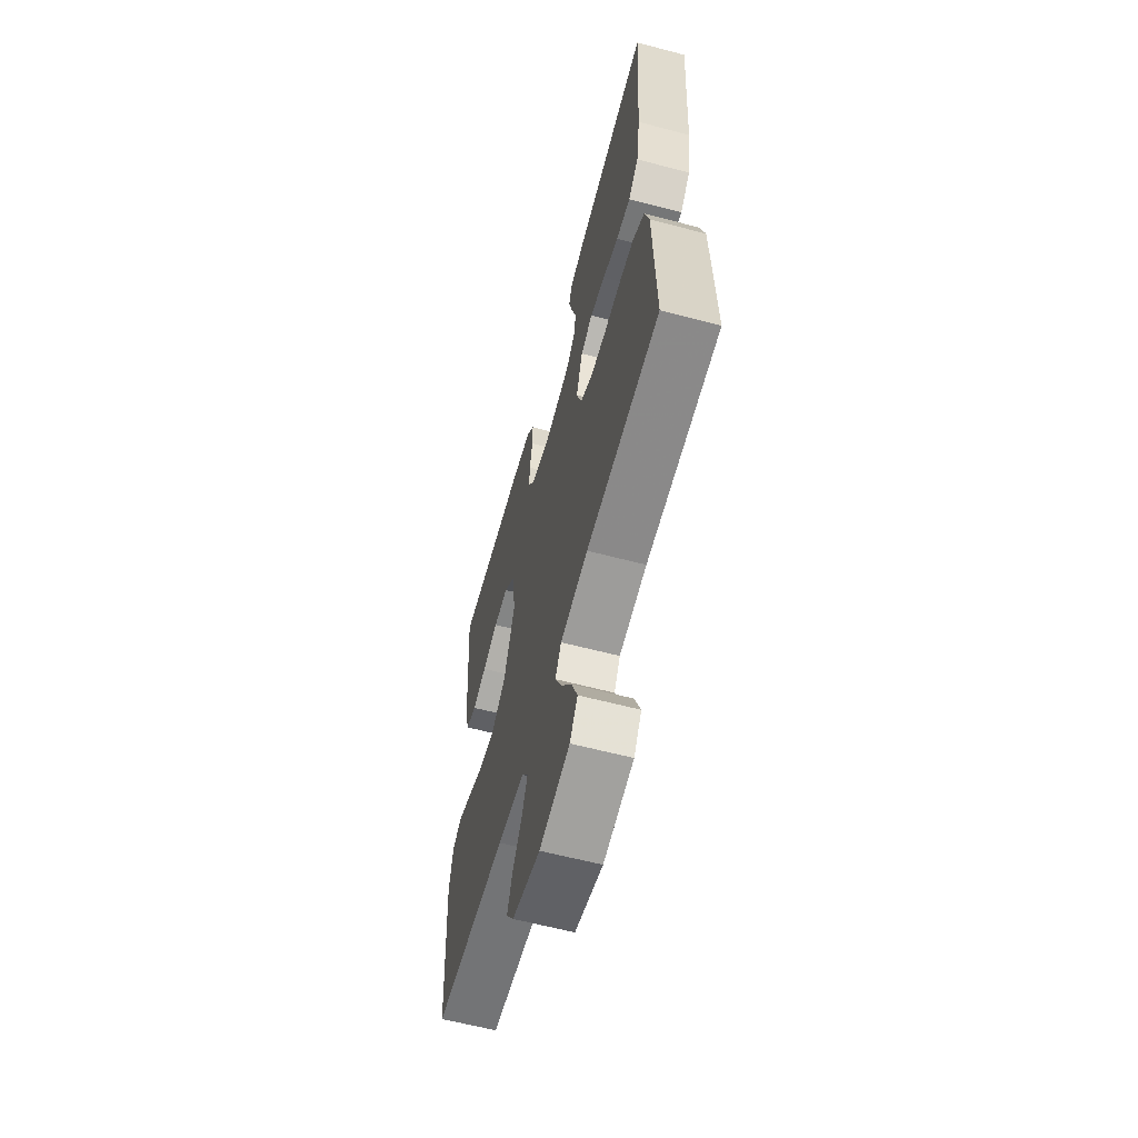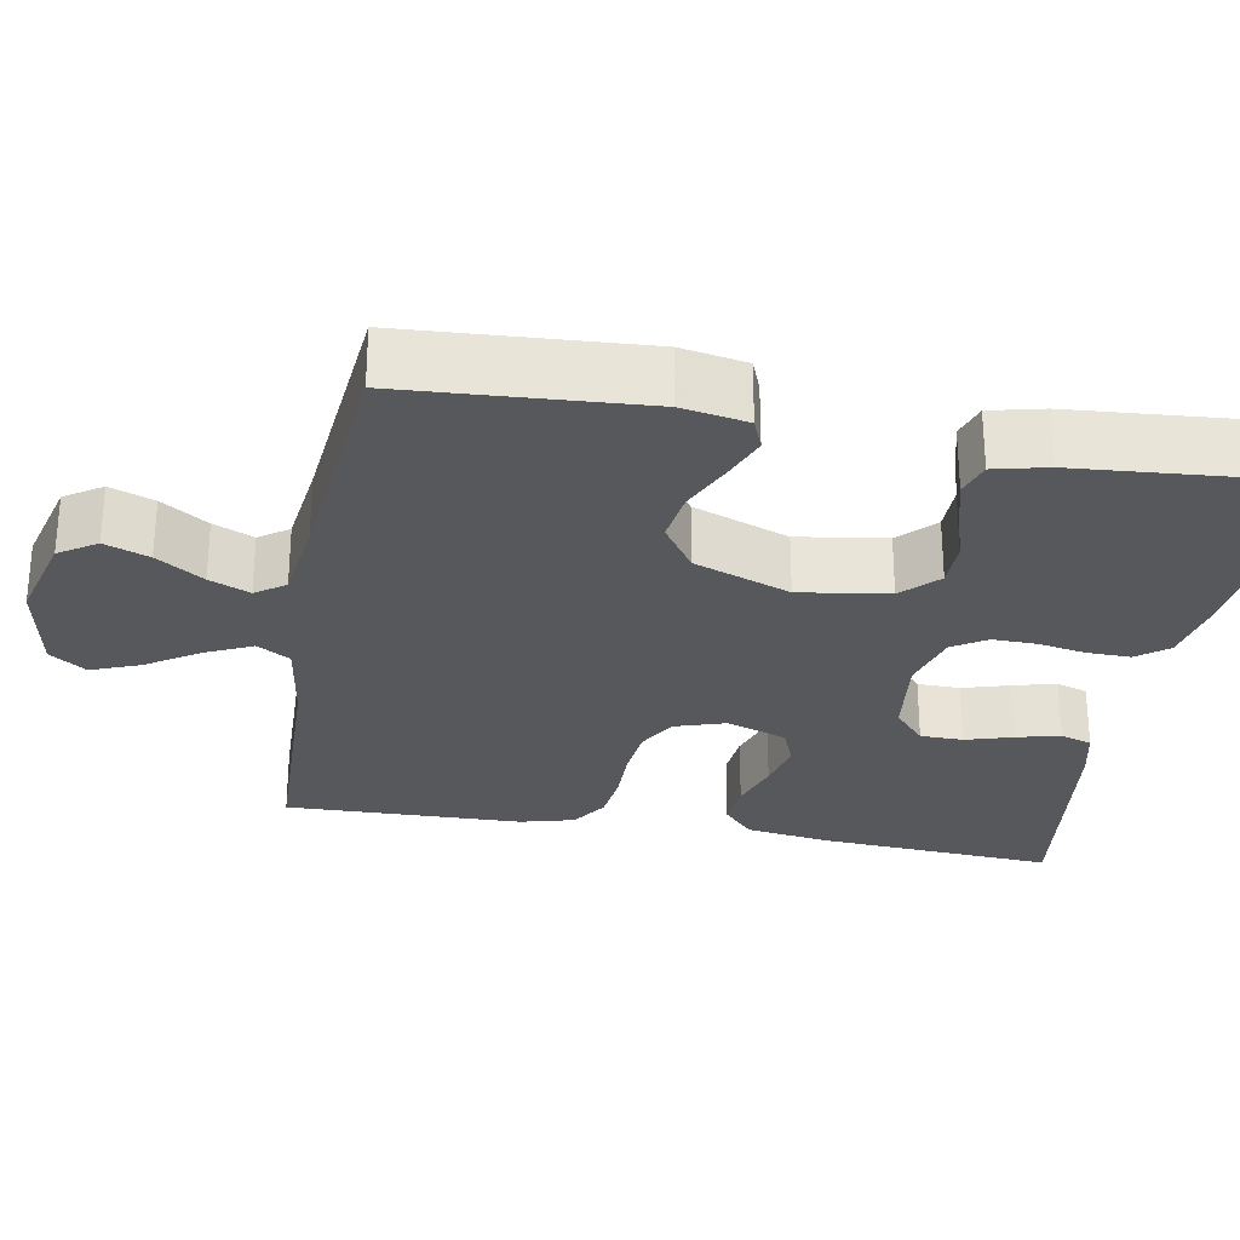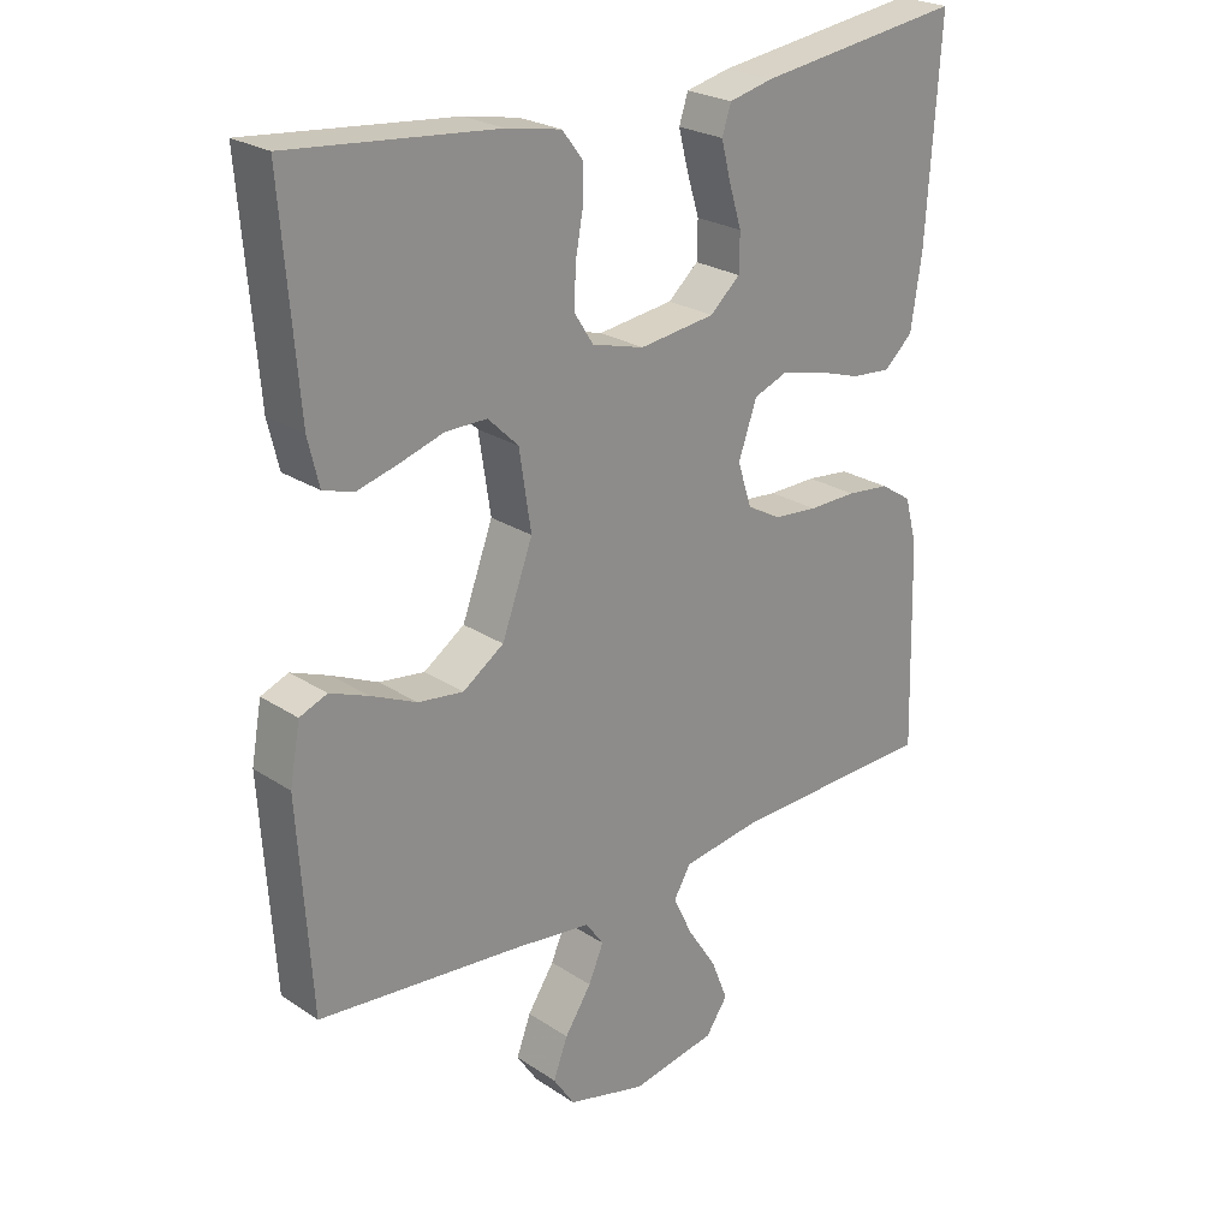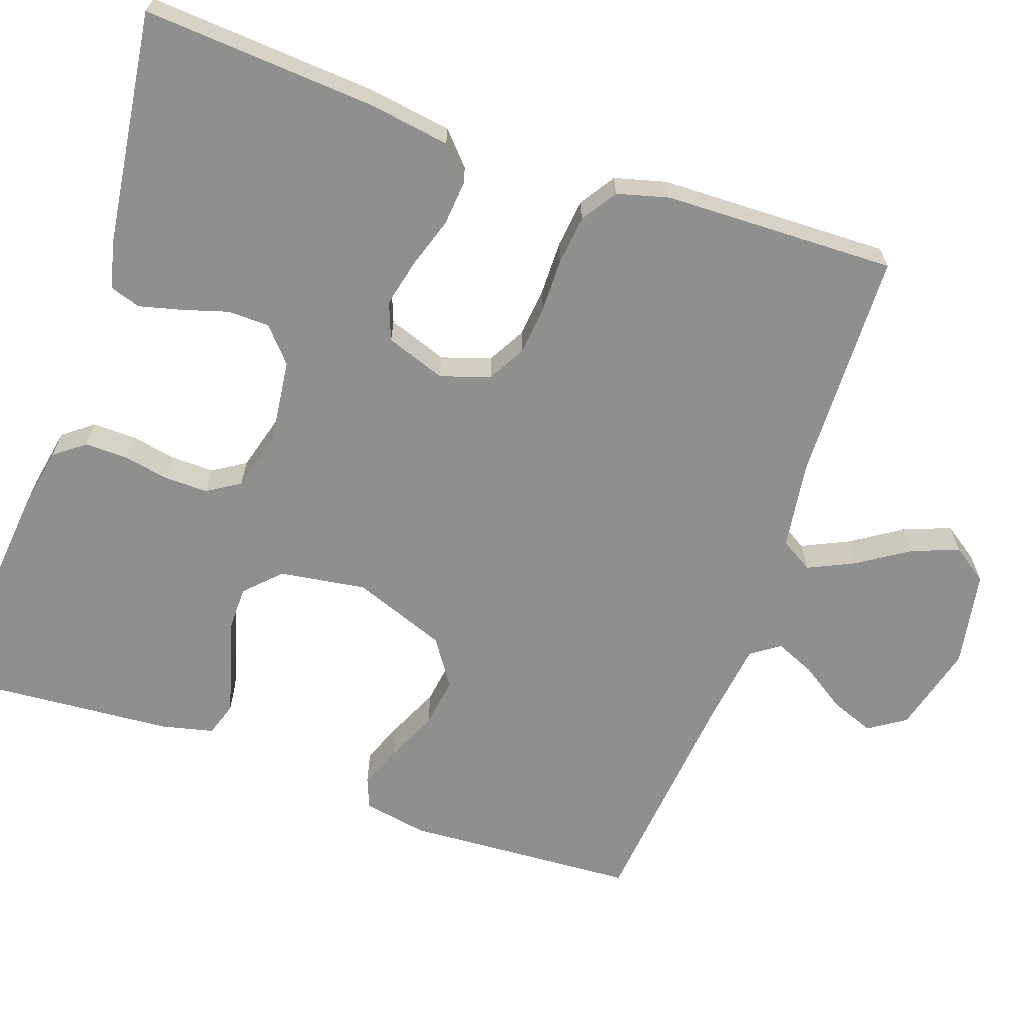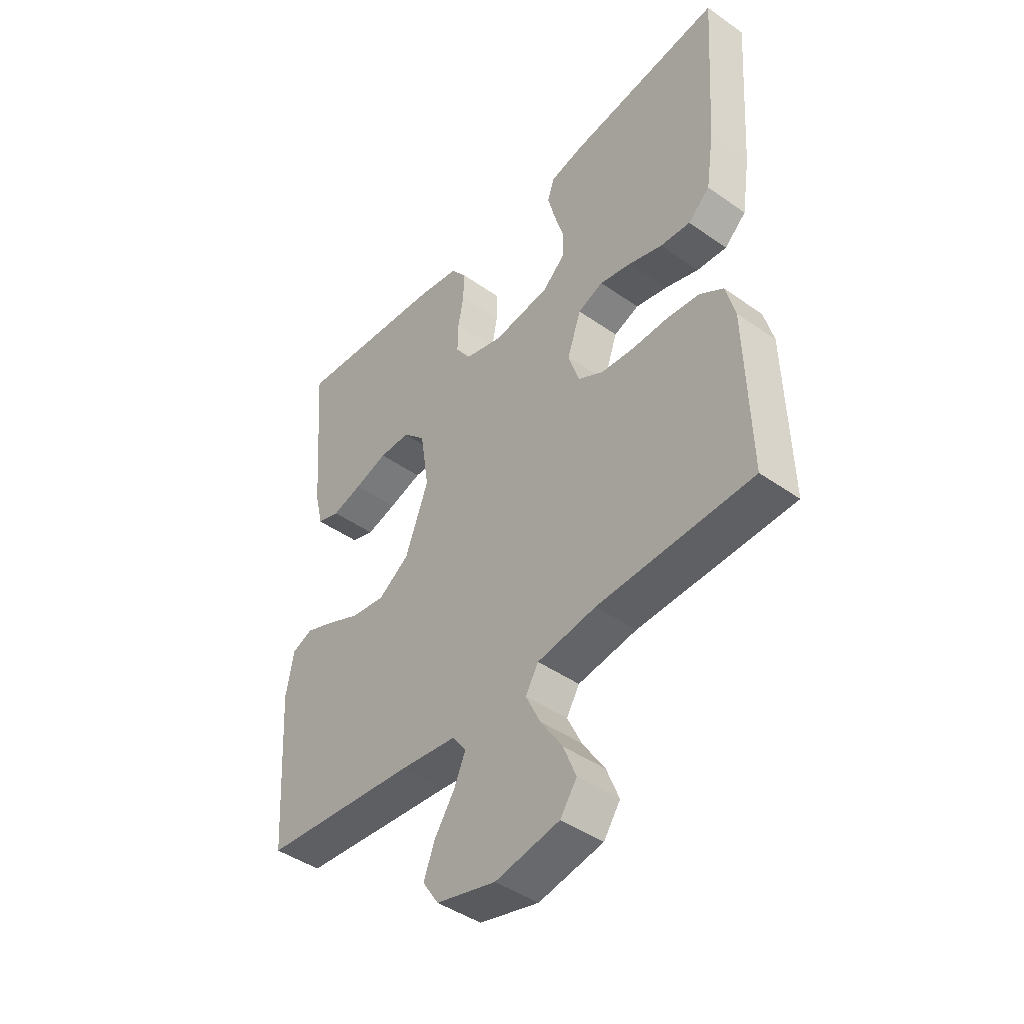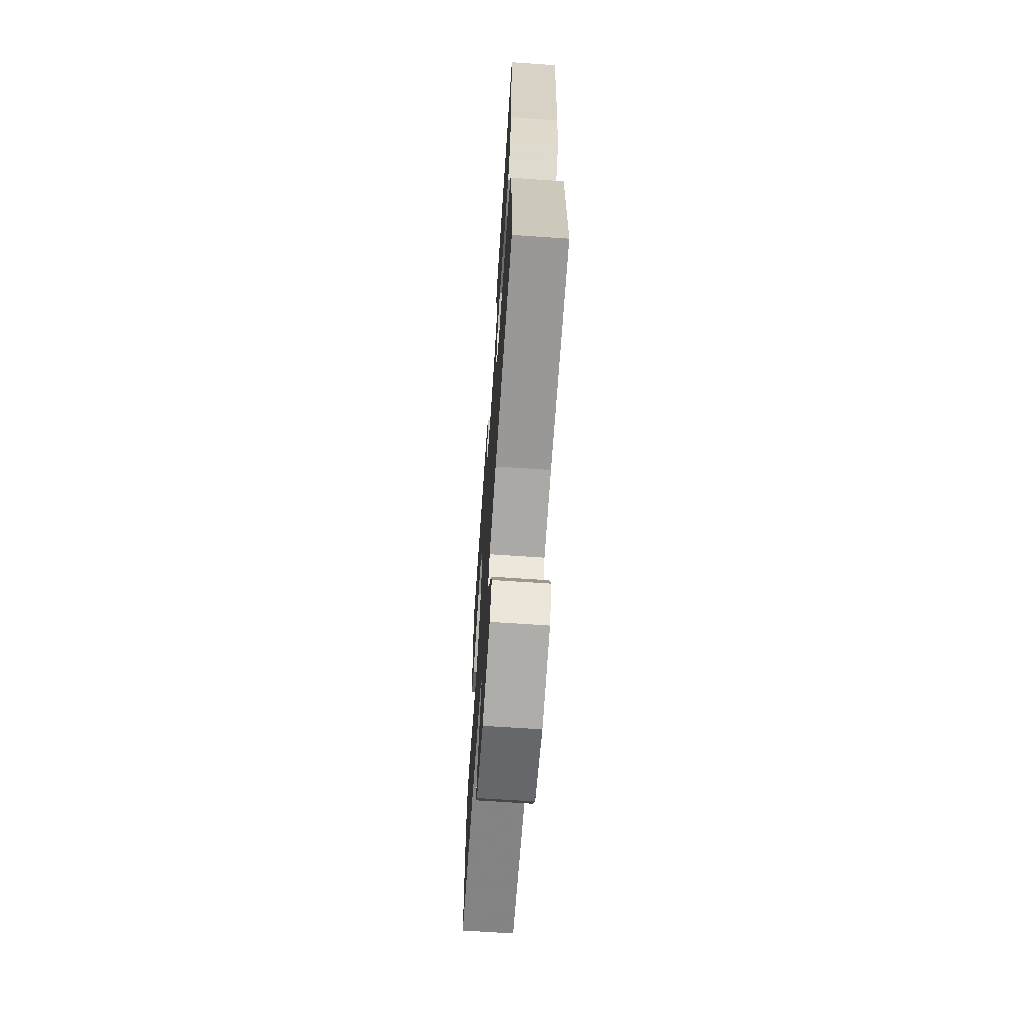
<metadata>
{"format":"obj","ext":"obj","renderer":"f3d","projection":"perspective","resolution":1024,"background":"white","views":[{"elev":-61.6,"azim":75.0,"up":"+Z"},{"elev":-28.0,"azim":-100.3,"up":"+Y"},{"elev":24.5,"azim":-42.8,"up":"+Z"},{"elev":-65.3,"azim":70.6,"up":"+Y"},{"elev":-44.2,"azim":50.5,"up":"+Z"},{"elev":-66.8,"azim":86.1,"up":"+Z"}]}
</metadata>
<code>
v -0.5 0.07 0.5
v -0.2 0.07 0.471
v -0.12 0.07 0.456
v -0.09 0.07 0.417
v -0.091 0.07 0.362
v -0.102 0.07 0.302
v -0.103 0.07 0.246
v -0.076 0.07 0.204
v 0 0.07 0.183
v 0.11 0.07 0.197
v 0.154 0.07 0.236
v 0.155 0.07 0.29
v 0.137 0.07 0.349
v 0.123 0.07 0.404
v 0.136 0.07 0.444
v 0.2 0.07 0.459
v 0.5 0.07 0.5
v 0.48 0.07 0.2
v 0.464 0.07 0.094
v 0.422 0.07 0.056
v 0.364 0.07 0.061
v 0.299 0.07 0.082
v 0.237 0.07 0.096
v 0.188 0.07 0.077
v 0.161 0.07 0
v 0.182 0.07 -0.064
v 0.231 0.07 -0.091
v 0.295 0.07 -0.097
v 0.365 0.07 -0.096
v 0.428 0.07 -0.103
v 0.474 0.07 -0.133
v 0.492 0.07 -0.2
v 0.5 0.07 -0.5
v 0.2 0.07 -0.509
v 0.086 0.07 -0.526
v 0.061 0.07 -0.568
v 0.089 0.07 -0.627
v 0.132 0.07 -0.693
v 0.156 0.07 -0.754
v 0.124 0.07 -0.8
v 0 0.07 -0.823
v -0.115 0.07 -0.793
v -0.146 0.07 -0.746
v -0.125 0.07 -0.69
v -0.086 0.07 -0.631
v -0.064 0.07 -0.58
v -0.09 0.07 -0.543
v -0.2 0.07 -0.529
v -0.5 0.07 -0.5
v -0.519 0.07 -0.2
v -0.504 0.07 -0.117
v -0.464 0.07 -0.101
v -0.408 0.07 -0.123
v -0.342 0.07 -0.153
v -0.276 0.07 -0.162
v -0.216 0.07 -0.121
v -0.171 0.07 0
v -0.188 0.07 0.112
v -0.232 0.07 0.155
v -0.292 0.07 0.155
v -0.357 0.07 0.135
v -0.416 0.07 0.119
v -0.46 0.07 0.133
v -0.476 0.07 0.2
v -0.5 0 0.5
v -0.2 0 0.471
v -0.12 0 0.456
v -0.09 0 0.417
v -0.091 0 0.362
v -0.102 0 0.302
v -0.103 0 0.246
v -0.076 0 0.204
v 0 0 0.183
v 0.11 0 0.197
v 0.154 0 0.236
v 0.155 0 0.29
v 0.137 0 0.349
v 0.123 0 0.404
v 0.136 0 0.444
v 0.2 0 0.459
v 0.5 0 0.5
v 0.48 0 0.2
v 0.464 0 0.094
v 0.422 0 0.056
v 0.364 0 0.061
v 0.299 0 0.082
v 0.237 0 0.096
v 0.188 0 0.077
v 0.161 0 0
v 0.182 0 -0.064
v 0.231 0 -0.091
v 0.295 0 -0.097
v 0.365 0 -0.096
v 0.428 0 -0.103
v 0.474 0 -0.133
v 0.492 0 -0.2
v 0.5 0 -0.5
v 0.2 0 -0.509
v 0.086 0 -0.526
v 0.061 0 -0.568
v 0.089 0 -0.627
v 0.132 0 -0.693
v 0.156 0 -0.754
v 0.124 0 -0.8
v 0 0 -0.823
v -0.115 0 -0.793
v -0.146 0 -0.746
v -0.125 0 -0.69
v -0.086 0 -0.631
v -0.064 0 -0.58
v -0.09 0 -0.543
v -0.2 0 -0.529
v -0.5 0 -0.5
v -0.519 0 -0.2
v -0.504 0 -0.117
v -0.464 0 -0.101
v -0.408 0 -0.123
v -0.342 0 -0.153
v -0.276 0 -0.162
v -0.216 0 -0.121
v -0.171 0 0
v -0.188 0 0.112
v -0.232 0 0.155
v -0.292 0 0.155
v -0.357 0 0.135
v -0.416 0 0.119
v -0.46 0 0.133
v -0.476 0 0.2
f 4 5 6
f 3 4 6
f 2 3 6
f 1 2 6
f 64 1 6
f 63 64 6
f 62 63 6
f 61 62 6
f 60 61 6
f 59 60 6 7
f 58 59 7 8
f 57 58 8 9
f 56 57 9 10
f 52 53 54
f 51 52 54
f 50 51 54
f 49 50 54
f 48 49 54
f 47 48 54 55
f 46 47 55 56
f 43 44 45
f 42 43 45
f 41 42 45
f 40 41 45
f 39 40 45
f 38 39 45
f 37 38 45
f 36 37 45 46
f 56 10 11
f 46 56 11
f 36 46 11
f 35 36 11
f 32 33 34
f 31 32 34
f 30 31 34
f 29 30 34
f 28 29 34
f 27 28 34 35
f 20 21 22
f 19 20 22
f 18 19 22
f 17 18 22
f 16 17 22
f 15 16 22
f 14 15 22
f 13 14 22
f 12 13 22
f 11 12 22 23
f 26 27 35
f 25 26 35
f 25 35 11
f 24 25 11
f 11 23 24
f 70 69 68
f 70 68 67
f 70 67 66
f 70 66 65
f 70 65 128
f 70 128 127
f 70 127 126
f 70 126 125
f 70 125 124
f 71 70 124 123
f 72 71 123 122
f 73 72 122 121
f 74 73 121 120
f 118 117 116
f 118 116 115
f 118 115 114
f 118 114 113
f 118 113 112
f 119 118 112 111
f 120 119 111 110
f 109 108 107
f 109 107 106
f 109 106 105
f 109 105 104
f 109 104 103
f 109 103 102
f 109 102 101
f 110 109 101 100
f 75 74 120
f 75 120 110
f 75 110 100
f 75 100 99
f 98 97 96
f 98 96 95
f 98 95 94
f 98 94 93
f 98 93 92
f 99 98 92 91
f 86 85 84
f 86 84 83
f 86 83 82
f 86 82 81
f 86 81 80
f 86 80 79
f 86 79 78
f 86 78 77
f 86 77 76
f 87 86 76 75
f 99 91 90
f 99 90 89
f 75 99 89
f 75 89 88
f 88 87 75
f 1 65 66 2
f 2 66 67 3
f 3 67 68 4
f 4 68 69 5
f 5 69 70 6
f 6 70 71 7
f 7 71 72 8
f 8 72 73 9
f 9 73 74 10
f 10 74 75 11
f 11 75 76 12
f 12 76 77 13
f 13 77 78 14
f 14 78 79 15
f 15 79 80 16
f 16 80 81 17
f 17 81 82 18
f 18 82 83 19
f 19 83 84 20
f 20 84 85 21
f 21 85 86 22
f 22 86 87 23
f 23 87 88 24
f 24 88 89 25
f 25 89 90 26
f 26 90 91 27
f 27 91 92 28
f 28 92 93 29
f 29 93 94 30
f 30 94 95 31
f 31 95 96 32
f 32 96 97 33
f 33 97 98 34
f 34 98 99 35
f 35 99 100 36
f 36 100 101 37
f 37 101 102 38
f 38 102 103 39
f 39 103 104 40
f 40 104 105 41
f 41 105 106 42
f 42 106 107 43
f 43 107 108 44
f 44 108 109 45
f 45 109 110 46
f 46 110 111 47
f 47 111 112 48
f 48 112 113 49
f 49 113 114 50
f 50 114 115 51
f 51 115 116 52
f 52 116 117 53
f 53 117 118 54
f 54 118 119 55
f 55 119 120 56
f 56 120 121 57
f 57 121 122 58
f 58 122 123 59
f 59 123 124 60
f 60 124 125 61
f 61 125 126 62
f 62 126 127 63
f 63 127 128 64
f 64 128 65 1

</code>
